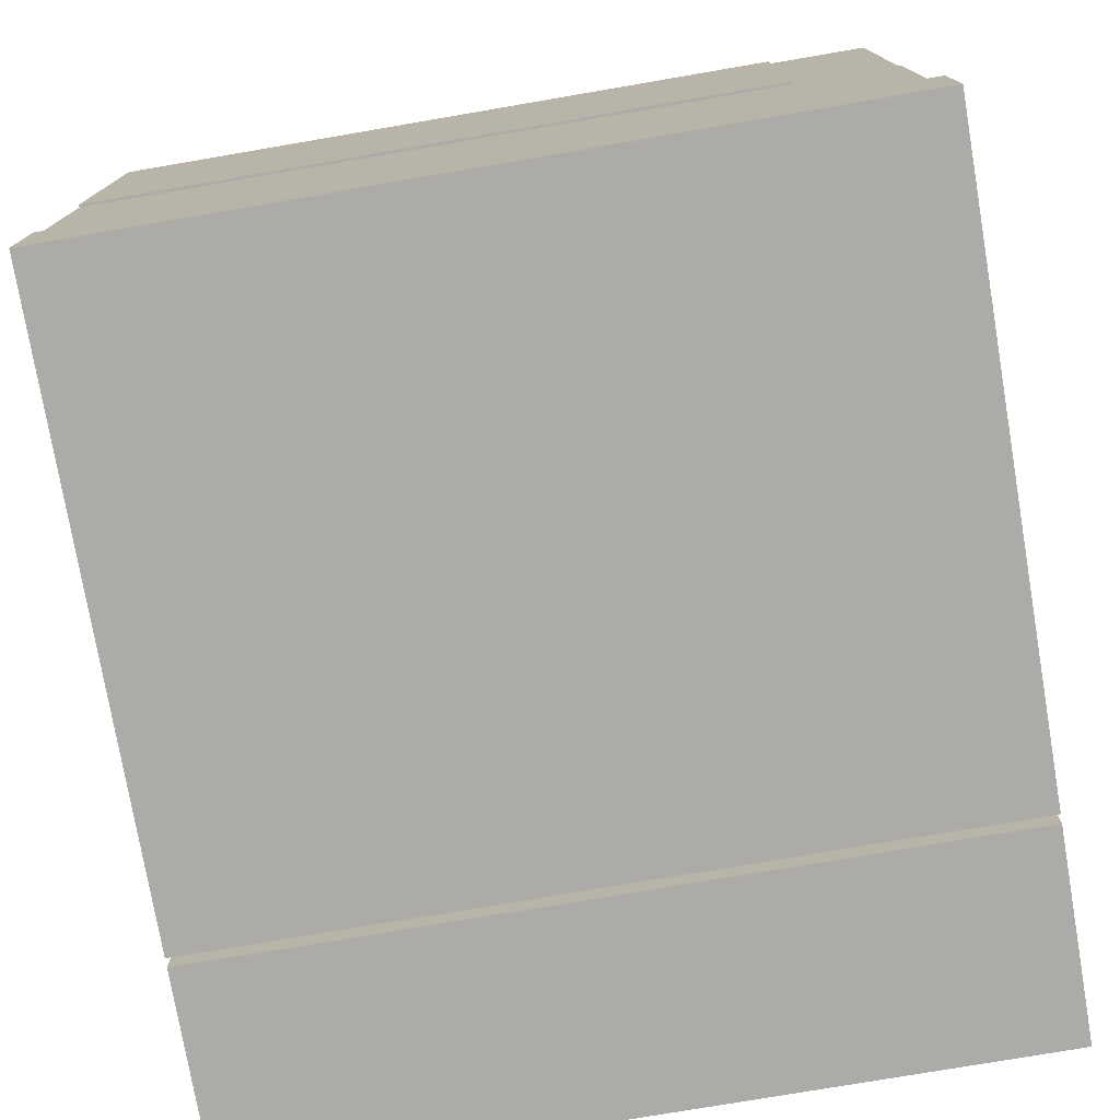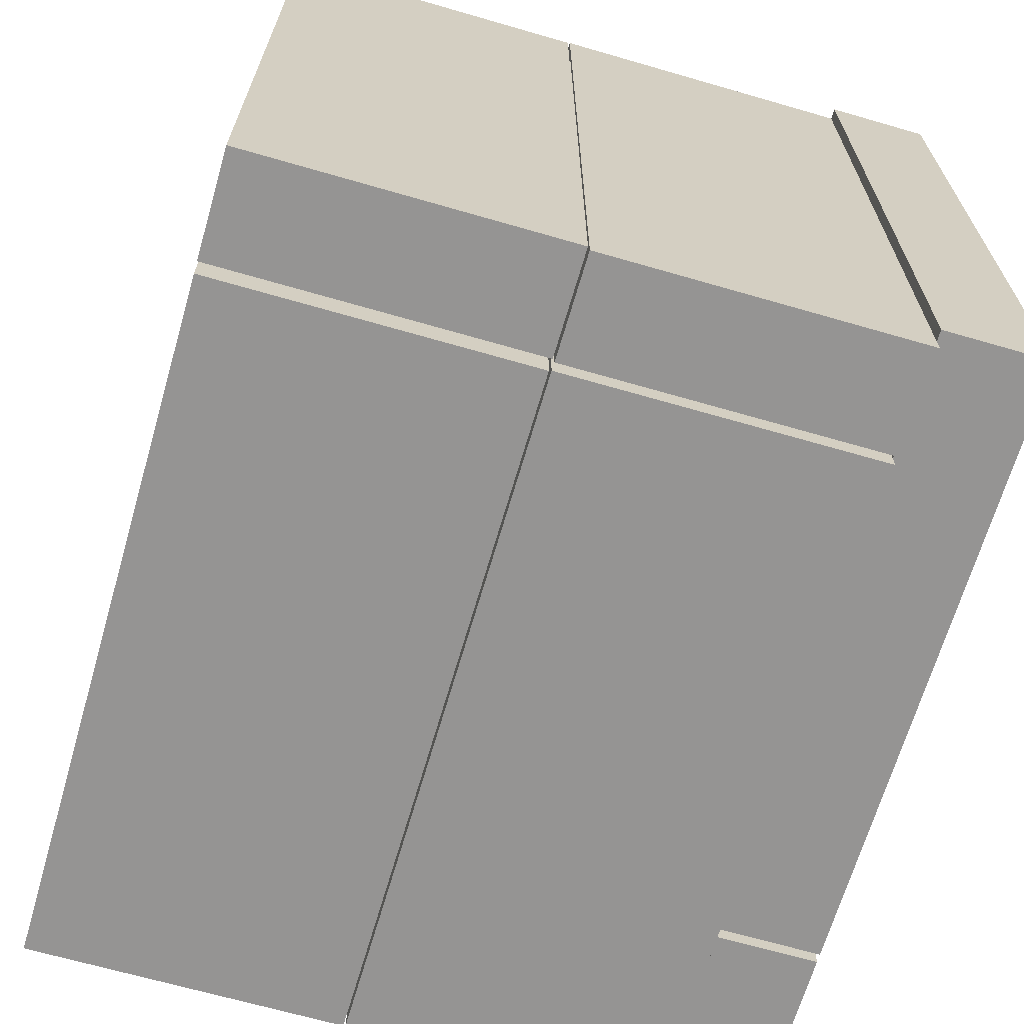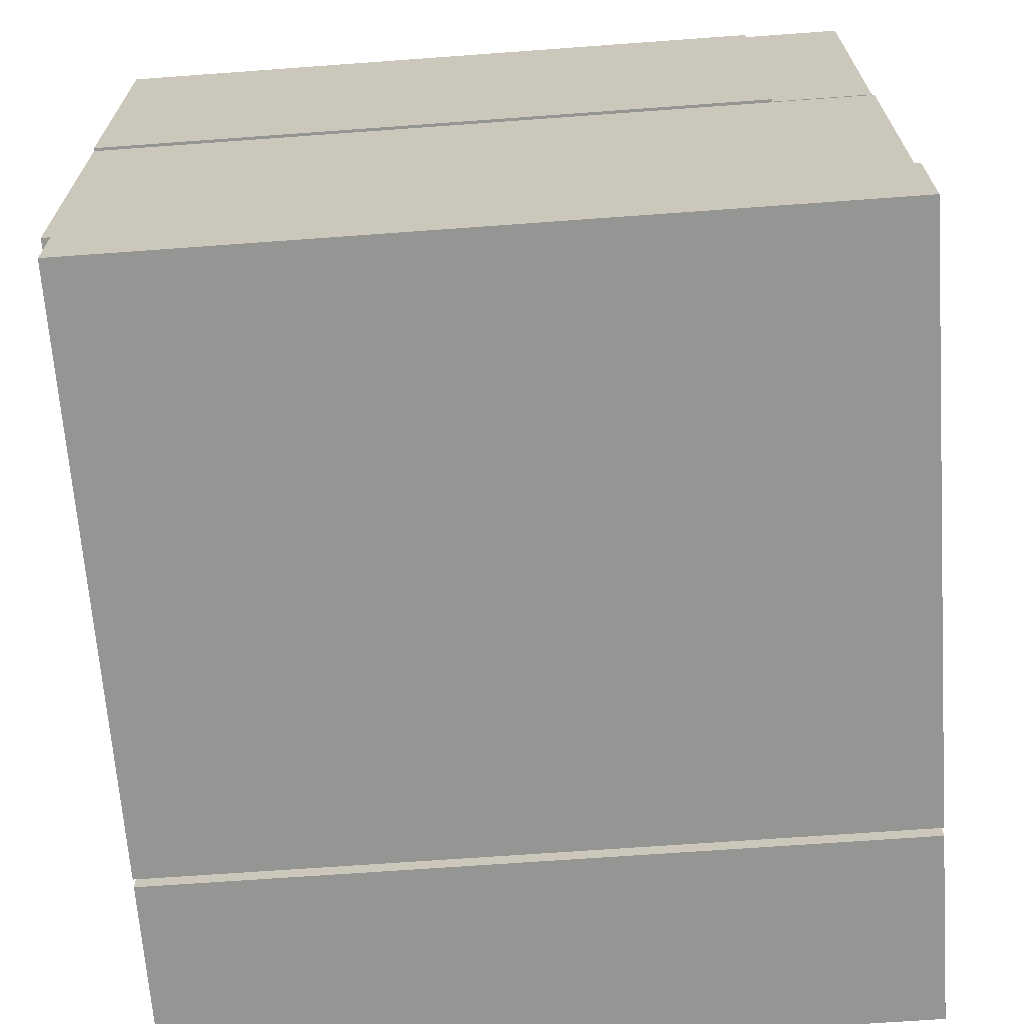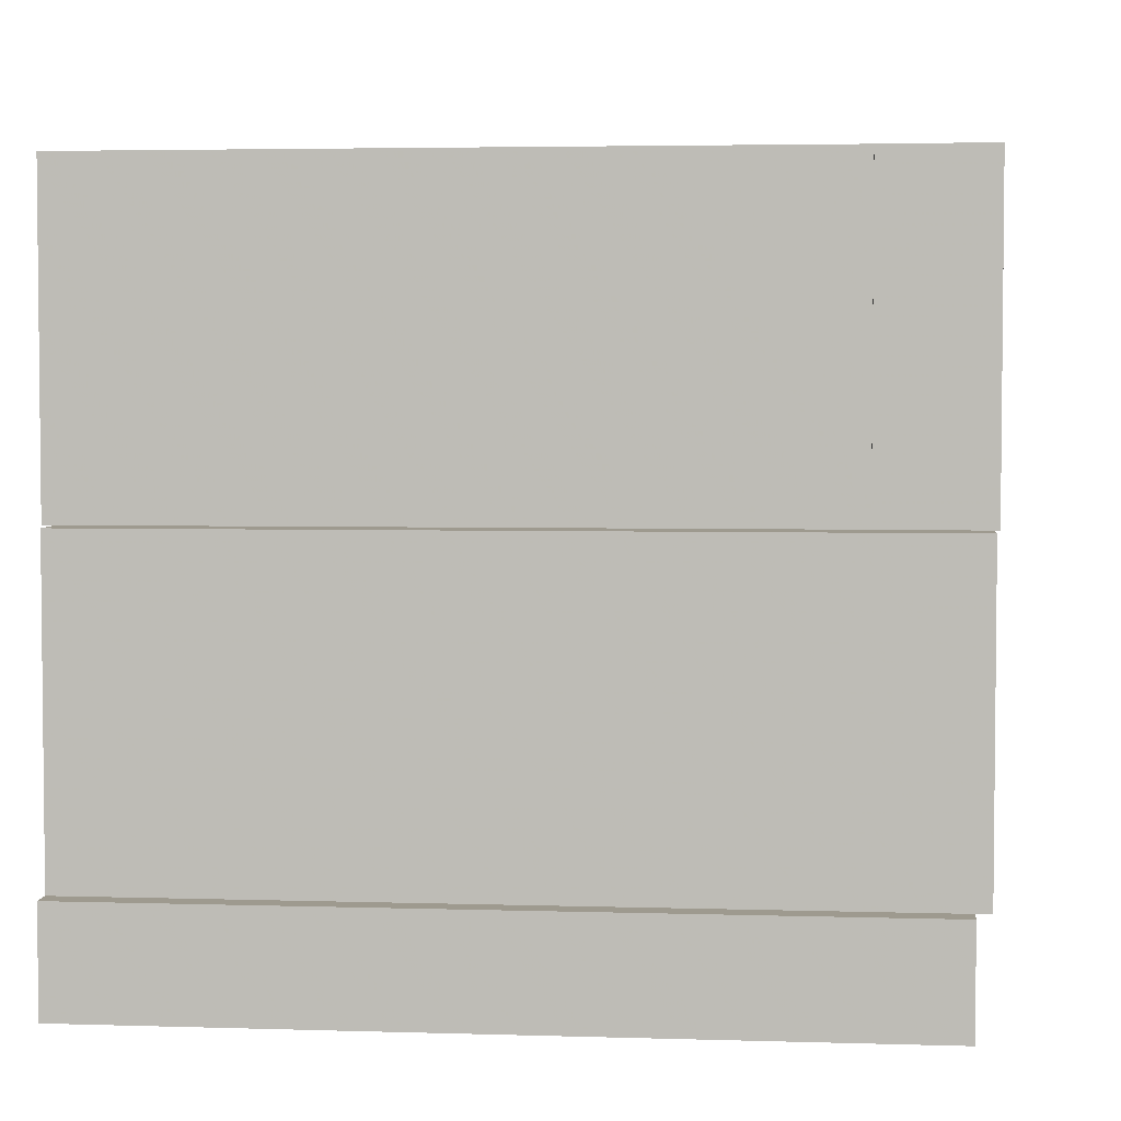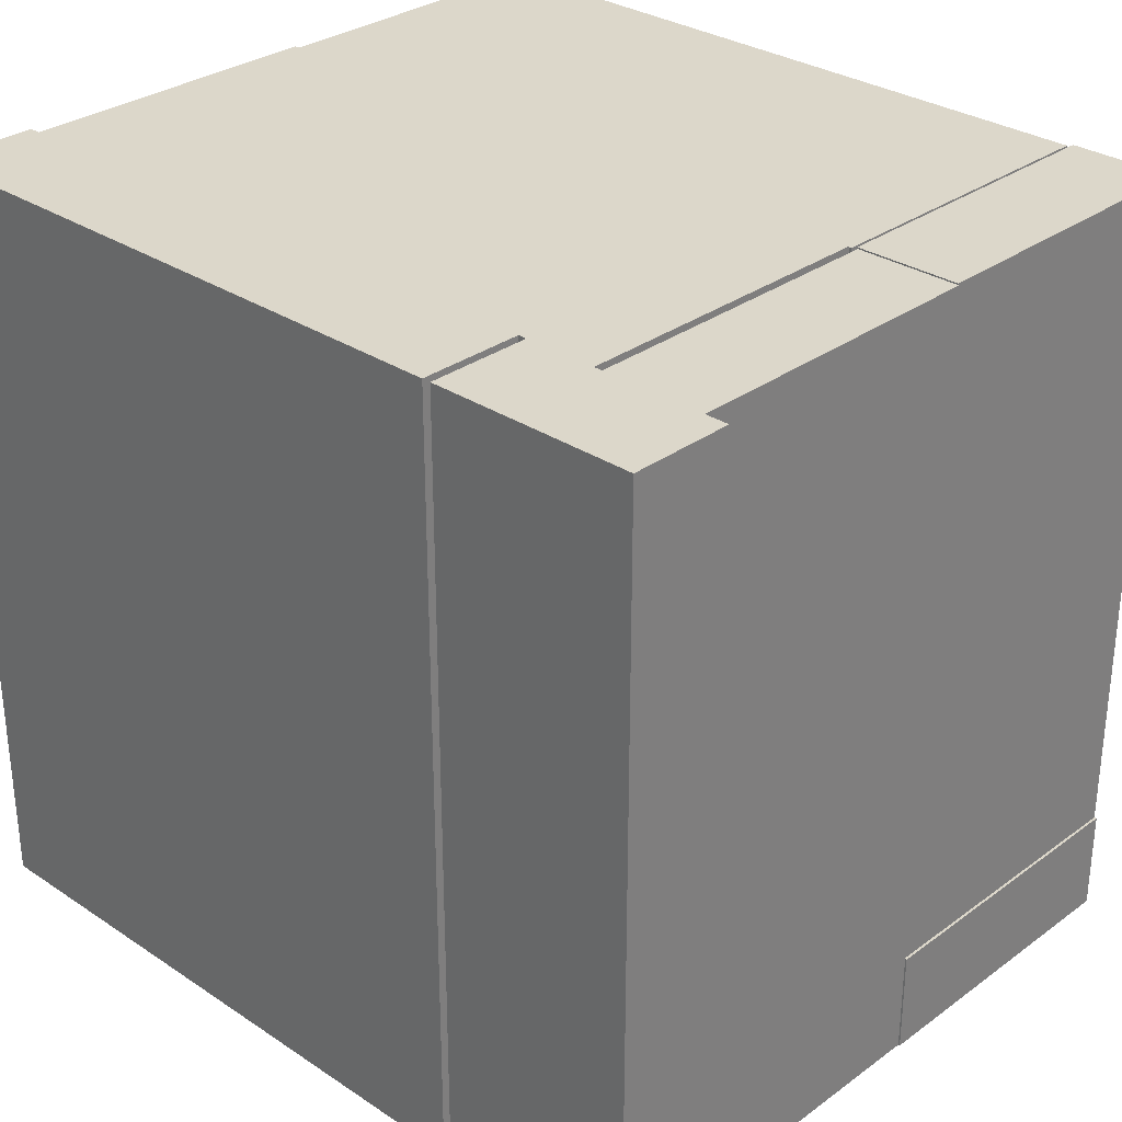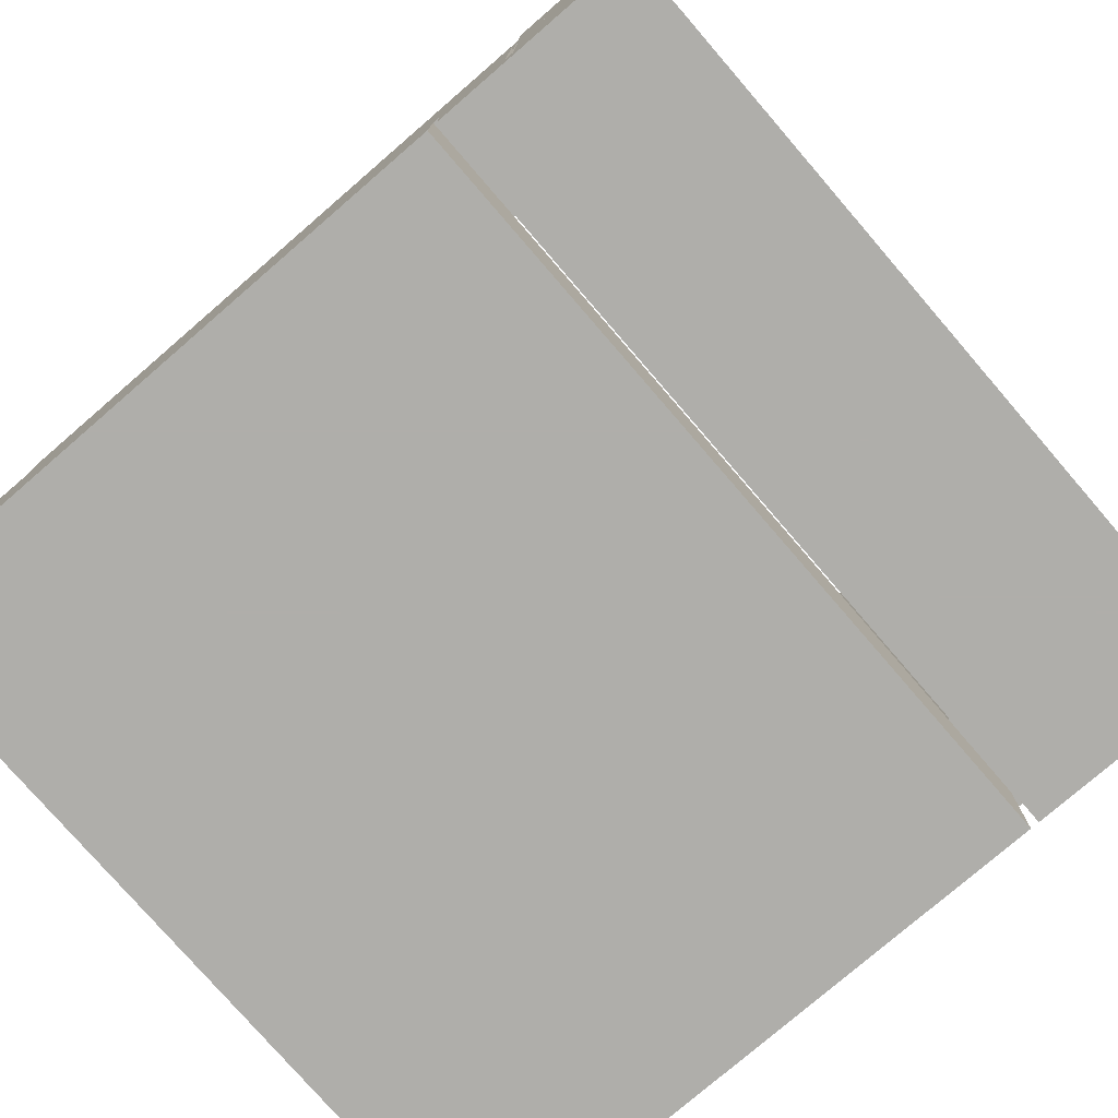
<metadata>
{"format":"obj","ext":"obj","renderer":"f3d","projection":"perspective","resolution":1024,"background":"white","views":[{"elev":-76.2,"azim":99.7,"up":"+Z"},{"elev":-67.1,"azim":73.8,"up":"+Y"},{"elev":-67.3,"azim":94.2,"up":"+Z"},{"elev":3.8,"azim":-84.2,"up":"+Z"},{"elev":30.5,"azim":-136.3,"up":"+Y"},{"elev":-77.6,"azim":-139.2,"up":"+Z"}]}
</metadata>
<code>
o obj_0
v 30 		-50 		12
v 30 		-50 		0
v 30 		40 		0
v 30 		40 		12
v -42 		-51.7 		12
v -42 		-50 		12
v 15.71 		-50 		12
v -42 		28 		12
v -42 		-39.7 		12
v -52 		40 		48.28
v -52 		-40 		48.28
v 16.7 		-50 		12
v -64 		-40 		48.28
v -64 		40 		48.28
v 16.7 		28 		12
v 15.71 		-39.7 		12
v -43 		-40 		84.28
v -51.3 		27.7 		48.28
v -51.3 		27.7 		84.28
v -51.3 		39.7 		84.28
v -51.3 		39.7 		48.28
v 15.71 		-39.7 		48
v 15.71 		-51.7 		48
v -43 		-40 		48.28
v -64.3 		-52 		84.28
v -64.3 		-52 		48.28
v -52 		-40 		84.28
v -43 		28 		12
v -43 		40 		12
v -42 		40 		12
v -43 		-51.7 		12
v -43 		-50 		12
v -52 		40 		84.28
v -43 		-39.7 		12
v 28.7 		-50 		12
v -64 		40 		84.28
v -42 		40 		0
v -42 		-50 		0
v -64 		-40 		84.28
v 28.7 		40 		12
v -64.3 		-51.7 		12
v -64.3 		-50 		12
v -43 		-50 		0
v 16.7 		28 		48
v -43 		40 		0
v 16.7 		-52 		48
v 28.7 		-52 		48
v -67 		-50 		12
v -67 		40 		12
v -67 		40 		0
v -67 		-50 		0
v 28.7 		40 		48
v -51.3 		28 		12
v -51.3 		40 		12
v -52.3 		40 		12
v -52.3 		-39.7 		12
v -51.3 		40 		48
v 16.7 		-52 		12
v 28.7 		-52 		12
v -52.3 		40 		48
v -64.3 		40 		12
v -64.3 		40 		48
v -64.3 		-51.7 		48
v 17 		-52 		48.28
v 17 		27.7 		48.28
v 15.71 		-51.7 		12
v 28.7 		39.7 		48.28
v 28.7 		28 		48.28
v 17 		-52 		84.28
v -64.3 		-40 		84.28
v -64.3 		-40 		48.28
v 17 		27.7 		84.28
v 28.7 		39.7 		84.28
v 15.71 		-40 		48.28
v 15.71 		-40 		84.28
v 15.71 		-52 		84.28
v -51.3 		28 		48
v 15.71 		-52 		48.28
v 29 		28 		84.28
v 29 		28 		48.28
v -52.3 		-39.7 		48
v 28.7 		28 		84.28
v 29 		-52 		48.28
v 29 		-52 		84.28
g group_0_15277357
f 1 2 3
f 1 3 4
f 10 11 13
f 10 13 14
f 15 16 12
f 7 12 16
f 9 16 8
f 15 8 16
f 2 38 3
f 18 19 20
f 18 20 21
f 17 74 24
f 8 28 29
f 8 29 30
f 27 11 10
f 27 10 33
f 12 7 2
f 1 35 2
f 35 12 2
f 38 2 7
f 6 38 7
f 5 31 32
f 9 6 34
f 32 34 6
f 5 32 6
f 36 14 13
f 36 13 39
f 9 8 38
f 6 9 38
f 37 38 8
f 30 37 8
f 23 63 5
f 44 77 8
f 4 3 40
f 57 30 29
f 32 31 41
f 32 41 42
f 46 47 44
f 52 44 47
f 34 81 9
f 45 28 43
f 29 28 45
f 28 34 43
f 32 43 34
f 51 48 50
f 49 50 48
f 57 44 52
f 54 55 53
f 56 53 55
f 74 78 24
f 29 54 57
f 47 46 58
f 47 58 59
f 56 34 53
f 28 53 34
f 60 55 61
f 60 61 62
f 44 15 12
f 58 46 12
f 44 12 46
f 33 10 14
f 33 14 36
f 49 48 61
f 42 61 48
f 72 19 18
f 43 51 50
f 43 50 45
f 62 42 63
f 41 63 42
f 43 42 51
f 32 42 43
f 48 51 42
f 40 30 52
f 38 37 3
f 61 55 50
f 49 61 50
f 45 50 55
f 55 54 45
f 29 45 54
f 23 5 66
f 75 17 76
f 67 68 65
f 40 3 37
f 40 37 30
f 44 8 15
f 84 69 64
f 26 25 70
f 26 70 71
f 72 65 64
f 72 64 69
f 17 24 11
f 17 11 27
f 39 25 27
f 70 25 39
f 17 27 25
f 13 71 70
f 13 70 39
f 63 23 81
f 57 52 30
f 72 20 19
f 63 41 31
f 31 5 63
f 23 7 22
f 66 7 23
f 16 22 7
f 36 39 27
f 36 27 33
f 71 13 26
f 26 13 11
f 24 26 11
f 74 75 76
f 74 76 78
f 57 77 44
f 20 72 73
f 26 24 78
f 79 80 68
f 79 68 82
f 81 23 22
f 25 76 17
f 25 26 78
f 25 78 76
f 83 84 64
f 62 63 81
f 62 81 60
f 53 77 57
f 53 57 54
f 82 84 79
f 77 53 28
f 28 8 77
f 64 65 83
f 65 68 83
f 80 83 68
f 22 9 81
f 84 83 80
f 84 80 79
f 56 81 34
f 35 52 47
f 59 35 47
f 81 56 55
f 81 55 60
f 40 52 35
f 42 62 61
f 22 16 9
f 65 18 21
f 65 21 67
f 67 73 82
f 67 82 68
f 69 84 72
f 82 72 84
f 72 18 65
f 73 72 82
f 73 67 21
f 73 21 20
f 17 75 74
f 35 59 58
f 35 58 12
f 5 6 66
f 7 66 6
f 4 40 35
f 4 35 1

</code>
